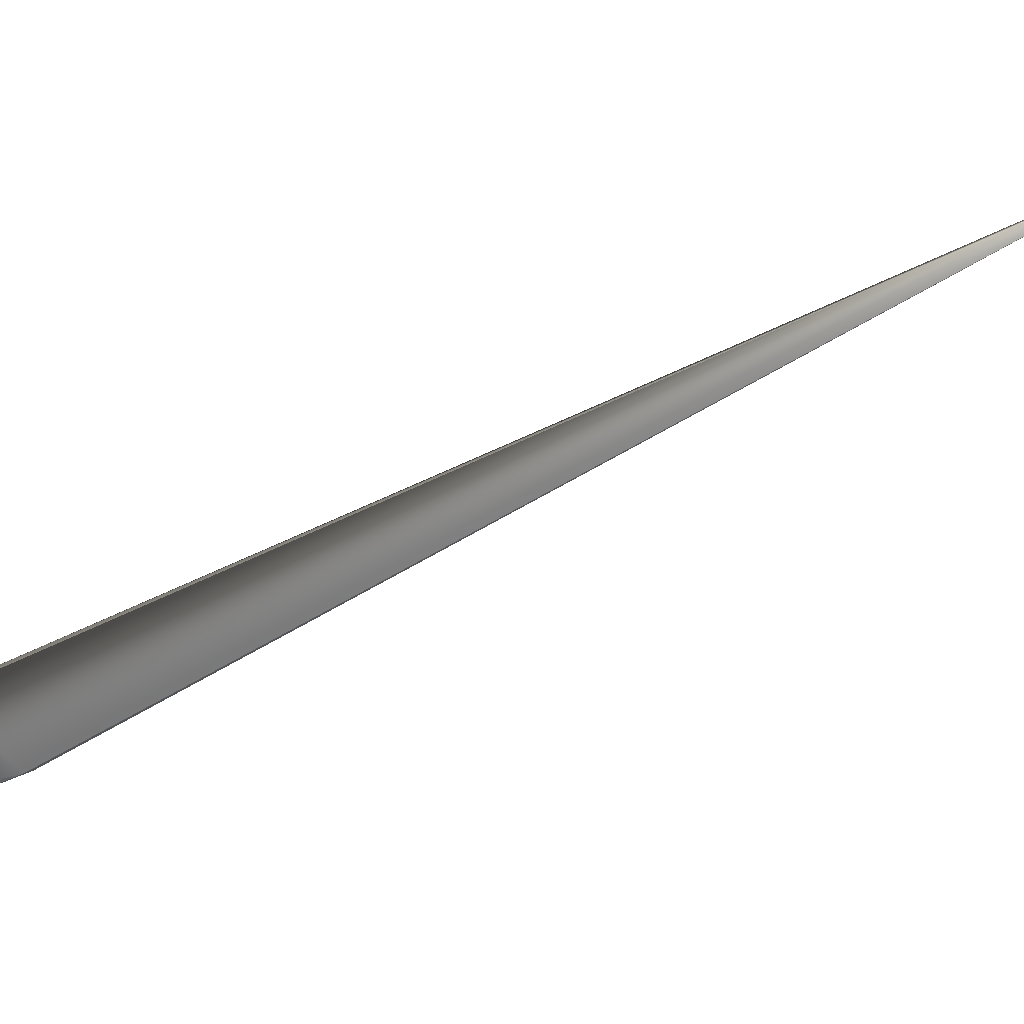
<metadata>
{"format":"obj","ext":"obj","renderer":"f3d","projection":"perspective","resolution":1024,"background":"white","views":[{"elev":60.7,"azim":-92.9,"up":"+Y"}]}
</metadata>
<code>
v 0.167 0.5229 0.8725
v -0.03534 -0.005462 -0.03775
v -0.002653 -0.001616 0
v 0.1669 0.523 0.8724
v -0.04936 0.08105 0.04295
v 0.1667 0.5231 0.8722
v 0.1666 0.5232 0.8721
v 0.1664 0.5233 0.8719
v 0.1663 0.5234 0.8718
v 0.1661 0.5234 0.8717
v 0.166 0.5235 0.8715
v 0.1658 0.5236 0.8714
v 0.1657 0.5237 0.8712
v 0.1656 0.5238 0.8711
v 0.1654 0.5239 0.8709
v 0.1653 0.524 0.8708
v 0.1651 0.5241 0.8707
v 0.165 0.5242 0.8705
v 0.1648 0.5242 0.8704
v 0.1647 0.5243 0.8702
v 0.1645 0.5244 0.8701
v 0.1644 0.5245 0.8699
v 0.1643 0.5246 0.8698
v 0.1641 0.5247 0.8697
v 0.164 0.5248 0.8695
v 0.1638 0.5249 0.8694
v 0.1637 0.525 0.8692
v 0.1635 0.525 0.8691
v 0.1634 0.5251 0.8689
v 0.1633 0.5252 0.8688
v 0.1631 0.5253 0.8687
v 0.163 0.5254 0.8685
v 0.1628 0.5255 0.8684
v 0.1627 0.5256 0.8682
v 0.1626 0.5257 0.8681
v 0.1624 0.5257 0.8679
v 0.1623 0.5258 0.8678
v 0.1622 0.5259 0.8677
v 0.162 0.526 0.8675
v 0.1619 0.5261 0.8674
v 0.1618 0.5262 0.8672
v 0.1616 0.5263 0.8671
v 0.1615 0.5264 0.8669
v 0.1614 0.5264 0.8668
v 0.1612 0.5265 0.8667
v 0.1611 0.5266 0.8665
v 0.161 0.5267 0.8664
v 0.1608 0.5268 0.8662
v 0.1607 0.5269 0.8661
v 0.1606 0.5269 0.8659
v 0.1604 0.527 0.8658
v 0.1603 0.5271 0.8656
v 0.1602 0.5272 0.8655
v 0.16 0.5273 0.8654
v 0.1599 0.5274 0.8652
v 0.1598 0.5274 0.8651
v 0.1597 0.5275 0.8649
v 0.1596 0.5276 0.8648
v 0.1594 0.5277 0.8647
v 0.1593 0.5277 0.8645
v 0.1592 0.5278 0.8644
v 0.1591 0.5279 0.8643
v 0.159 0.5279 0.8642
v 0.1589 0.528 0.8641
v 0.1588 0.5281 0.8639
v 0.1587 0.5281 0.8638
v 0.1586 0.5282 0.8637
v 0.1585 0.5282 0.8636
v 0.1584 0.5283 0.8635
v 0.1584 0.5283 0.8634
v 0.1583 0.5284 0.8633
v 0.1582 0.5285 0.8632
v 0.1581 0.5285 0.8631
v 0.158 0.5285 0.863
v 0.158 0.5286 0.8629
v 0.1579 0.5286 0.8629
v 0.1578 0.5287 0.8628
v 0.1578 0.5287 0.8627
v 0.1577 0.5288 0.8626
v 0.1577 0.5288 0.8625
v 0.1576 0.5288 0.8625
v 0.1575 0.5289 0.8624
v 0.1575 0.5289 0.8623
v 0.1574 0.5289 0.8623
v 0.1574 0.529 0.8622
v 0.1574 0.529 0.8622
v 0.1573 0.529 0.8621
v 0.1573 0.529 0.8621
v 0.1572 0.5291 0.862
v 0.1572 0.5291 0.862
v 0.1572 0.5291 0.8619
v 0.1571 0.5291 0.8619
v 0.1571 0.5291 0.8619
v 0.1571 0.5292 0.8618
v 0.157 0.5292 0.8617
v 0.04525 0.04338 -0.02985
v 0.00132 -0.000782 0.002992
v -0.05175 0.08283 0.03646
v 0.03754 0.04157 -0.04115
v -0.03076 0.003384 -0.04173
v -0.05173 0.0828 0.03655
v -0.03528 -0.005348 -0.03782
v -0.03523 -0.005234 -0.03789
v -0.03517 -0.005119 -0.03796
v -0.03512 -0.005005 -0.03802
v -0.03506 -0.00489 -0.03809
v -0.03501 -0.004775 -0.03815
v -0.03495 -0.00466 -0.03822
v -0.0349 -0.004544 -0.03828
v -0.03484 -0.004429 -0.03835
v -0.03478 -0.004313 -0.03841
v -0.03473 -0.004197 -0.03848
v -0.03467 -0.004081 -0.03854
v -0.03461 -0.003965 -0.0386
v -0.03456 -0.003849 -0.03866
v -0.0345 -0.003733 -0.03873
v -0.03444 -0.003616 -0.03879
v -0.03439 -0.003499 -0.03885
v -0.03433 -0.003382 -0.03891
v -0.03427 -0.003265 -0.03897
v -0.03421 -0.003148 -0.03903
v -0.03415 -0.003031 -0.03909
v -0.0341 -0.002914 -0.03915
v -0.03404 -0.002796 -0.03921
v -0.03398 -0.002678 -0.03927
v -0.03392 -0.00256 -0.03933
v -0.03386 -0.002442 -0.03939
v -0.0338 -0.002324 -0.03944
v -0.03374 -0.002206 -0.0395
v -0.03368 -0.002088 -0.03956
v -0.03362 -0.001969 -0.03961
v -0.03356 -0.001851 -0.03967
v -0.03351 -0.001732 -0.03973
v -0.03344 -0.001613 -0.03978
v -0.03338 -0.001494 -0.03984
v -0.03332 -0.001375 -0.03989
v -0.03326 -0.001256 -0.03995
v -0.0332 -0.001137 -0.04
v -0.03314 -0.001018 -0.04005
v -0.03308 -0.000898 -0.04011
v -0.03302 -0.000779 -0.04016
v -0.03295 -0.000659 -0.04021
v -0.03289 -0.00054 -0.04026
v -0.03283 -0.00042 -0.04031
v -0.03277 -0.0003 -0.04036
v -0.03271 -0.00018 -0.04042
v -0.03264 -6e-05 -0.04047
v -0.03258 6e-05 -0.04052
v -0.03252 0.00018 -0.04057
v -0.03245 0.000301 -0.04061
v -0.03239 0.000421 -0.04066
v -0.03233 0.000539 -0.04071
v -0.03227 0.000654 -0.04076
v -0.0322 0.000768 -0.0408
v -0.03214 0.000879 -0.04084
v -0.03209 0.000987 -0.04089
v -0.03203 0.001093 -0.04093
v -0.03197 0.001197 -0.04097
v -0.03192 0.001299 -0.04101
v -0.03186 0.001398 -0.04104
v -0.03181 0.001494 -0.04108
v -0.03176 0.001589 -0.04111
v -0.03171 0.00168 -0.04115
v -0.03166 0.00177 -0.04118
v -0.03161 0.001857 -0.04121
v -0.03157 0.001942 -0.04124
v -0.03152 0.002024 -0.04127
v -0.03148 0.002104 -0.0413
v -0.03144 0.002181 -0.04133
v -0.03139 0.002256 -0.04136
v -0.03135 0.002329 -0.04138
v -0.03132 0.002399 -0.0414
v -0.03128 0.002467 -0.04143
v -0.03124 0.002533 -0.04145
v -0.03121 0.002596 -0.04147
v -0.03117 0.002656 -0.04149
v -0.03114 0.002714 -0.04151
v -0.03111 0.00277 -0.04153
v -0.03108 0.002823 -0.04155
v -0.03105 0.002874 -0.04157
v -0.03102 0.002923 -0.04158
v -0.031 0.002969 -0.0416
v -0.03097 0.003013 -0.04161
v -0.03095 0.003054 -0.04163
v -0.03093 0.003093 -0.04164
v -0.0309 0.003129 -0.04165
v -0.03089 0.003163 -0.04166
v -0.03087 0.003194 -0.04167
v -0.03085 0.003224 -0.04168
v -0.03084 0.00325 -0.04169
v -0.03082 0.003274 -0.0417
v -0.03081 0.003296 -0.04171
v -0.0308 0.003316 -0.04171
v -0.03079 0.003333 -0.04172
v -0.03078 0.003347 -0.04172
v -0.03077 0.003359 -0.04173
v -0.03077 0.003369 -0.04173
v -0.03076 0.003376 -0.04173
v 0.03764 0.04162 -0.041
v 0.04174 0.04303 -0.03515
v 0.04184 0.04305 -0.035
v 0.04194 0.04308 -0.03485
v 0.04205 0.0431 -0.03469
v 0.04215 0.04312 -0.03454
v 0.04225 0.04314 -0.03439
v 0.04236 0.04315 -0.03424
v 0.04246 0.04317 -0.03408
v -0.03076 0.003381 -0.04173
v 0.001036 -0.001701 -0.000902
v -0.05171 0.08278 0.03664
v -0.05168 0.08275 0.03673
v -0.05166 0.08272 0.03683
v -0.05164 0.0827 0.03692
v -0.05161 0.08267 0.03701
v -0.05159 0.08265 0.0371
v -0.05156 0.08262 0.03719
v -0.05154 0.08259 0.03728
v -0.05151 0.08257 0.03737
v -0.05149 0.08254 0.03747
v -0.05146 0.08252 0.03756
v -0.05144 0.08249 0.03765
v -0.05141 0.08247 0.03774
v -0.05138 0.08244 0.03783
v -0.05136 0.08242 0.03792
v -0.05133 0.08239 0.03801
v -0.0513 0.08237 0.0381
v -0.05128 0.08234 0.03819
v -0.05125 0.08232 0.03828
v -0.05122 0.08229 0.03837
v -0.05119 0.08227 0.03846
v -0.05116 0.08224 0.03855
v -0.05114 0.08222 0.03864
v -0.05111 0.08219 0.03873
v -0.05108 0.08217 0.03882
v -0.05105 0.08215 0.03891
v -0.05102 0.08212 0.039
v -0.05099 0.0821 0.03909
v -0.05096 0.08207 0.03917
v -0.05093 0.08205 0.03926
v -0.0509 0.08203 0.03935
v -0.05087 0.082 0.03944
v -0.05084 0.08198 0.03953
v -0.05081 0.08195 0.03961
v -0.05077 0.08193 0.0397
v -0.05074 0.08191 0.03979
v -0.05071 0.08188 0.03988
v -0.05068 0.08186 0.03996
v -0.05065 0.08184 0.04005
v -0.05061 0.08181 0.04014
v -0.05058 0.08179 0.04022
v -0.05055 0.08177 0.04031
v -0.05051 0.08174 0.0404
v -0.05048 0.08172 0.04048
v -0.05044 0.0817 0.04057
v -0.05041 0.08167 0.04066
v -0.05038 0.08165 0.04074
v -0.05034 0.08163 0.04083
v -0.05031 0.0816 0.04091
v -0.05027 0.08158 0.041
v -0.05024 0.08156 0.04108
v -0.0502 0.08154 0.04116
v -0.05017 0.08152 0.04124
v -0.05013 0.08149 0.04131
v -0.0501 0.08147 0.04139
v -0.05007 0.08145 0.04146
v -0.05004 0.08143 0.04153
v -0.05001 0.08142 0.0416
v -0.04998 0.0814 0.04167
v -0.04995 0.08138 0.04173
v -0.04992 0.08136 0.04179
v -0.04989 0.08135 0.04186
v -0.04986 0.08133 0.04192
v -0.04984 0.08131 0.04197
v -0.04981 0.0813 0.04203
v -0.04979 0.08128 0.04208
v -0.04976 0.08127 0.04214
v -0.04974 0.08125 0.04219
v -0.04971 0.08124 0.04224
v -0.04969 0.08123 0.04229
v -0.04967 0.08122 0.04233
v -0.04965 0.0812 0.04238
v -0.04963 0.08119 0.04242
v -0.04961 0.08118 0.04246
v -0.04959 0.08117 0.0425
v -0.04957 0.08116 0.04254
v -0.04955 0.08115 0.04258
v -0.04953 0.08114 0.04261
v -0.04952 0.08113 0.04264
v -0.0495 0.08112 0.04267
v -0.04949 0.08112 0.0427
v -0.04947 0.08111 0.04273
v -0.04946 0.0811 0.04276
v -0.04945 0.08109 0.04278
v -0.04944 0.08109 0.0428
v -0.04943 0.08108 0.04282
v -0.04942 0.08108 0.04284
v -0.04941 0.08107 0.04286
v -0.0494 0.08107 0.04288
v -0.04939 0.08106 0.04289
v -0.04938 0.08106 0.04291
v -0.04938 0.08106 0.04292
v -0.04937 0.08105 0.04293
v -0.04937 0.08105 0.04294
v -0.04937 0.08105 0.04294
v -0.04936 0.08105 0.04295
v -0.04936 0.08105 0.04295
v 0.03775 0.04167 -0.04086
v 0.04163 0.04301 -0.0353
v 0.03785 0.04171 -0.04071
v 0.04153 0.04299 -0.03546
v 0.03796 0.04176 -0.04056
v 0.04142 0.04296 -0.03561
v 0.03807 0.04181 -0.04041
v 0.04132 0.04294 -0.03576
v 0.03817 0.04186 -0.04026
v 0.04122 0.04291 -0.03591
v 0.03828 0.0419 -0.04011
v 0.04111 0.04288 -0.03606
v 0.03838 0.04195 -0.03997
v 0.04101 0.04285 -0.03621
v 0.03849 0.04199 -0.03982
v 0.0409 0.04283 -0.03637
v 0.03859 0.04204 -0.03967
v 0.0408 0.0428 -0.03652
v 0.0387 0.04208 -0.03952
v 0.0407 0.04277 -0.03667
v 0.03881 0.04212 -0.03937
v 0.04059 0.04274 -0.03682
v 0.03891 0.04216 -0.03922
v 0.04049 0.04271 -0.03697
v 0.03902 0.0422 -0.03907
v 0.04028 0.04264 -0.03727
v 0.04038 0.04268 -0.03712
v 0.03912 0.04224 -0.03892
v 0.03923 0.04228 -0.03877
v 0.04017 0.04261 -0.03742
v 0.03933 0.04232 -0.03862
v 0.03996 0.04254 -0.03772
v 0.04007 0.04258 -0.03757
v 0.03944 0.04236 -0.03848
v 0.03954 0.0424 -0.03832
v 0.03965 0.04244 -0.03818
v 0.03975 0.04247 -0.03803
v 0.03986 0.04251 -0.03787
v 0.04256 0.04319 -0.03393
v 0.04267 0.04321 -0.03378
v 0.04277 0.04322 -0.03362
v 0.04287 0.04324 -0.03347
v 0.04297 0.04325 -0.03333
v 0.04306 0.04326 -0.03318
v 0.04316 0.04327 -0.03304
v 0.04325 0.04328 -0.0329
v 0.04334 0.0433 -0.03277
v 0.04343 0.04331 -0.03263
v 0.04351 0.04331 -0.03251
v 0.0436 0.04332 -0.03238
v 0.04368 0.04333 -0.03226
v 0.04376 0.04333 -0.03214
v 0.04383 0.04334 -0.03202
v 0.04391 0.04335 -0.03191
v 0.04398 0.04335 -0.03179
v 0.04405 0.04336 -0.03169
v 0.04412 0.04336 -0.03158
v 0.04419 0.04336 -0.03148
v 0.04425 0.04337 -0.03138
v 0.04432 0.04337 -0.03129
v 0.04483 0.04338 -0.0305
v 0.04438 0.04337 -0.03119
v 0.04443 0.04337 -0.0311
v 0.04449 0.04338 -0.03102
v 0.04455 0.04338 -0.03094
v 0.0446 0.04338 -0.03086
v 0.04465 0.04338 -0.03078
v 0.04479 0.04338 -0.03056
v 0.0447 0.04338 -0.0307
v 0.04474 0.04338 -0.03063
v 0.04487 0.04338 -0.03044
v 0.04491 0.04338 -0.03038
v 0.04494 0.04338 -0.03032
v 0.04498 0.04338 -0.03027
v 0.04501 0.04338 -0.03022
v 0.04504 0.04338 -0.03018
v 0.04507 0.04338 -0.03013
v 0.04509 0.04338 -0.03009
v 0.04512 0.04338 -0.03005
v 0.04514 0.04338 -0.03002
v 0.04516 0.04338 -0.02999
v 0.1571 0.5292 0.8618
v 0.04518 0.04338 -0.02996
v 0.157 0.5292 0.8618
v 0.04519 0.04338 -0.02994
v 0.157 0.5292 0.8618
v 0.04521 0.04338 -0.02992
v 0.157 0.5292 0.8617
v 0.04522 0.04338 -0.0299
v 0.157 0.5292 0.8617
v 0.04523 0.04338 -0.02988
v 0.157 0.5292 0.8617
v 0.04524 0.04338 -0.02987
v 0.157 0.5292 0.8617
v 0.04524 0.04338 -0.02986
v 0.157 0.5292 0.8617
f 1 2 3
f 1 4 5
f 1 6 4
f 1 7 6
f 1 8 7
f 1 9 8
f 1 10 9
f 1 11 10
f 1 12 11
f 1 13 12
f 1 14 13
f 1 15 14
f 1 16 15
f 1 17 16
f 1 18 17
f 1 19 18
f 1 20 19
f 1 21 20
f 1 22 21
f 1 23 22
f 1 24 23
f 1 25 24
f 1 26 25
f 1 27 26
f 1 28 27
f 1 29 28
f 1 30 29
f 1 31 30
f 1 32 31
f 1 33 32
f 1 34 33
f 1 35 34
f 1 36 35
f 1 37 36
f 1 38 37
f 1 39 38
f 1 40 39
f 1 41 40
f 1 42 41
f 1 43 42
f 1 44 43
f 1 45 44
f 1 46 45
f 1 47 46
f 1 48 47
f 1 49 48
f 1 50 49
f 1 51 50
f 1 52 51
f 1 53 52
f 1 54 53
f 1 55 54
f 1 56 55
f 1 57 56
f 1 58 57
f 1 59 58
f 1 60 59
f 1 61 60
f 1 62 61
f 1 63 62
f 1 64 63
f 1 65 64
f 1 66 65
f 1 67 66
f 1 68 67
f 1 69 68
f 1 70 69
f 1 71 70
f 1 72 71
f 1 73 72
f 1 74 73
f 1 75 74
f 1 76 75
f 1 77 76
f 1 78 77
f 1 79 78
f 1 80 79
f 1 81 80
f 1 82 81
f 1 83 82
f 1 84 83
f 1 85 84
f 1 86 85
f 1 87 86
f 1 88 87
f 1 89 88
f 1 90 89
f 1 91 90
f 1 92 91
f 1 93 92
f 1 94 93
f 1 95 94
f 1 5 2
f 1 96 95
f 1 97 96
f 1 3 97
f 98 99 100
f 98 2 101
f 98 101 95
f 98 102 2
f 98 103 102
f 98 104 103
f 98 105 104
f 98 106 105
f 98 107 106
f 98 108 107
f 98 109 108
f 98 110 109
f 98 111 110
f 98 112 111
f 98 113 112
f 98 114 113
f 98 115 114
f 98 116 115
f 98 117 116
f 98 118 117
f 98 119 118
f 98 120 119
f 98 121 120
f 98 122 121
f 98 123 122
f 98 124 123
f 98 125 124
f 98 126 125
f 98 127 126
f 98 128 127
f 98 129 128
f 98 130 129
f 98 131 130
f 98 132 131
f 98 133 132
f 98 134 133
f 98 135 134
f 98 136 135
f 98 137 136
f 98 138 137
f 98 139 138
f 98 140 139
f 98 141 140
f 98 142 141
f 98 143 142
f 98 144 143
f 98 145 144
f 98 146 145
f 98 147 146
f 98 148 147
f 98 149 148
f 98 150 149
f 98 151 150
f 98 152 151
f 98 153 152
f 98 154 153
f 98 155 154
f 98 156 155
f 98 157 156
f 98 158 157
f 98 159 158
f 98 160 159
f 98 161 160
f 98 162 161
f 98 163 162
f 98 164 163
f 98 165 164
f 98 166 165
f 98 167 166
f 98 168 167
f 98 169 168
f 98 170 169
f 98 171 170
f 98 172 171
f 98 173 172
f 98 174 173
f 98 175 174
f 98 176 175
f 98 177 176
f 98 178 177
f 98 179 178
f 98 180 179
f 98 181 180
f 98 182 181
f 98 183 182
f 98 184 183
f 98 185 184
f 98 186 185
f 98 187 186
f 98 188 187
f 98 189 188
f 98 190 189
f 98 191 190
f 98 192 191
f 98 193 192
f 98 194 193
f 98 195 194
f 98 196 195
f 98 197 196
f 98 198 197
f 98 95 99
f 98 100 198
f 99 2 102
f 99 199 200
f 99 102 103
f 99 103 104
f 99 104 105
f 99 105 106
f 99 106 107
f 99 107 108
f 99 108 109
f 99 109 110
f 99 110 111
f 99 111 112
f 99 112 113
f 99 113 114
f 99 114 115
f 99 115 116
f 99 116 117
f 99 117 118
f 99 118 119
f 99 119 120
f 99 120 121
f 99 121 122
f 99 122 123
f 99 123 124
f 99 124 125
f 99 125 126
f 99 126 127
f 99 127 128
f 99 128 129
f 99 129 130
f 99 130 131
f 99 131 132
f 99 132 133
f 99 133 134
f 99 134 135
f 99 135 136
f 99 136 137
f 99 137 138
f 99 138 139
f 99 139 140
f 99 140 141
f 99 200 201
f 99 141 142
f 99 201 202
f 99 142 143
f 99 202 203
f 99 143 144
f 99 203 204
f 99 144 145
f 99 204 205
f 99 145 146
f 99 205 206
f 99 146 147
f 99 206 207
f 99 147 148
f 99 207 96
f 99 148 149
f 99 149 150
f 99 150 151
f 99 151 152
f 99 152 153
f 99 153 154
f 99 154 155
f 99 155 156
f 99 156 157
f 99 157 158
f 99 158 159
f 99 159 160
f 99 160 161
f 99 161 162
f 99 162 163
f 99 163 164
f 99 164 165
f 99 165 166
f 99 166 167
f 99 167 168
f 99 168 169
f 99 169 170
f 99 170 171
f 99 171 172
f 99 172 173
f 99 173 174
f 99 174 175
f 99 175 176
f 99 176 177
f 99 177 178
f 99 178 179
f 99 179 180
f 99 180 181
f 99 181 182
f 99 182 183
f 99 183 184
f 99 184 185
f 99 185 186
f 99 186 187
f 99 187 188
f 99 188 189
f 99 189 190
f 99 190 191
f 99 191 192
f 99 192 193
f 99 193 194
f 99 194 195
f 99 195 196
f 99 196 197
f 99 197 198
f 99 198 208
f 99 208 100
f 99 95 199
f 99 96 209
f 99 209 2
f 2 210 101
f 2 211 210
f 2 212 211
f 2 213 212
f 2 214 213
f 2 215 214
f 2 216 215
f 2 217 216
f 2 218 217
f 2 219 218
f 2 220 219
f 2 221 220
f 2 222 221
f 2 223 222
f 2 224 223
f 2 225 224
f 2 226 225
f 2 227 226
f 2 228 227
f 2 229 228
f 2 230 229
f 2 231 230
f 2 232 231
f 2 233 232
f 2 234 233
f 2 235 234
f 2 236 235
f 2 237 236
f 2 238 237
f 2 239 238
f 2 240 239
f 2 241 240
f 2 242 241
f 2 243 242
f 2 244 243
f 2 245 244
f 2 246 245
f 2 247 246
f 2 248 247
f 2 249 248
f 2 250 249
f 2 251 250
f 2 252 251
f 2 253 252
f 2 254 253
f 2 255 254
f 2 256 255
f 2 257 256
f 2 258 257
f 2 259 258
f 2 260 259
f 2 261 260
f 2 262 261
f 2 263 262
f 2 264 263
f 2 265 264
f 2 266 265
f 2 267 266
f 2 268 267
f 2 269 268
f 2 270 269
f 2 271 270
f 2 272 271
f 2 273 272
f 2 274 273
f 2 275 274
f 2 276 275
f 2 277 276
f 2 278 277
f 2 279 278
f 2 280 279
f 2 281 280
f 2 282 281
f 2 283 282
f 2 284 283
f 2 285 284
f 2 286 285
f 2 287 286
f 2 288 287
f 2 289 288
f 2 290 289
f 2 291 290
f 2 292 291
f 2 293 292
f 2 294 293
f 2 295 294
f 2 296 295
f 2 297 296
f 2 298 297
f 2 299 298
f 2 300 299
f 2 301 300
f 2 302 301
f 2 303 302
f 2 304 303
f 2 305 304
f 2 306 305
f 2 5 306
f 2 209 3
f 4 6 5
f 101 210 95
f 199 307 308
f 199 308 200
f 199 95 307
f 6 7 5
f 210 211 95
f 307 309 310
f 307 310 308
f 307 95 309
f 7 8 5
f 211 212 95
f 309 311 312
f 309 312 310
f 309 95 311
f 8 9 5
f 212 213 95
f 311 313 314
f 311 314 312
f 311 95 313
f 9 10 5
f 213 214 95
f 313 315 316
f 313 316 314
f 313 95 315
f 10 11 5
f 214 215 95
f 315 317 318
f 315 318 316
f 315 95 317
f 11 12 5
f 215 216 95
f 317 319 320
f 317 320 318
f 317 95 319
f 12 13 5
f 216 217 95
f 319 321 322
f 319 322 320
f 319 95 321
f 13 14 5
f 217 218 95
f 321 323 324
f 321 324 322
f 321 95 323
f 14 15 5
f 218 219 95
f 323 325 326
f 323 326 324
f 323 95 325
f 15 16 5
f 219 220 95
f 325 327 328
f 325 328 326
f 325 95 327
f 16 17 5
f 220 221 95
f 327 329 330
f 327 330 328
f 327 95 329
f 17 18 5
f 221 222 95
f 329 331 332
f 329 332 333
f 329 333 330
f 329 95 331
f 18 19 5
f 222 223 95
f 331 334 332
f 331 95 334
f 19 20 5
f 223 224 95
f 334 335 336
f 334 336 332
f 334 95 335
f 20 21 5
f 224 225 95
f 335 337 338
f 335 338 339
f 335 339 336
f 335 95 337
f 21 22 5
f 225 226 95
f 337 340 338
f 337 95 340
f 22 23 5
f 226 227 95
f 340 341 338
f 340 95 341
f 23 24 5
f 227 228 95
f 341 342 338
f 341 95 342
f 24 25 5
f 228 229 95
f 342 343 338
f 342 95 343
f 25 26 5
f 229 230 95
f 343 344 338
f 343 95 344
f 26 27 5
f 230 231 95
f 344 95 338
f 27 28 5
f 231 232 95
f 338 95 339
f 28 29 5
f 232 233 95
f 339 95 336
f 29 30 5
f 233 234 95
f 336 95 332
f 30 31 5
f 234 235 95
f 332 95 333
f 31 32 5
f 235 236 95
f 333 95 330
f 32 33 5
f 236 237 95
f 330 95 328
f 33 34 5
f 237 238 95
f 328 95 326
f 34 35 5
f 238 239 95
f 326 95 324
f 35 36 5
f 239 240 95
f 324 95 322
f 36 37 5
f 240 241 95
f 322 95 320
f 37 38 5
f 241 242 95
f 320 95 318
f 38 39 5
f 242 243 95
f 318 95 316
f 39 40 5
f 243 244 95
f 316 95 314
f 40 41 5
f 244 245 95
f 314 95 312
f 41 42 5
f 245 246 95
f 312 95 310
f 42 43 5
f 246 247 95
f 310 95 308
f 43 44 5
f 247 248 95
f 308 95 200
f 44 45 5
f 248 249 95
f 200 95 201
f 45 46 5
f 249 250 95
f 201 95 202
f 46 47 5
f 250 251 95
f 202 95 203
f 47 48 5
f 251 252 95
f 203 95 204
f 48 49 5
f 252 253 95
f 204 95 205
f 49 50 5
f 253 254 95
f 205 95 206
f 50 51 5
f 254 255 95
f 206 95 207
f 51 52 5
f 255 256 95
f 207 345 96
f 207 95 345
f 52 53 5
f 256 257 95
f 345 346 96
f 345 95 346
f 53 54 5
f 257 258 95
f 346 347 96
f 346 95 347
f 54 55 5
f 258 259 95
f 347 348 96
f 347 95 348
f 55 56 5
f 259 260 95
f 348 349 96
f 348 95 349
f 56 57 5
f 260 261 95
f 349 350 96
f 349 95 350
f 57 58 5
f 261 262 95
f 350 351 96
f 350 95 351
f 58 59 5
f 262 263 95
f 351 352 96
f 351 95 352
f 59 60 5
f 263 264 95
f 352 353 96
f 352 95 353
f 60 61 5
f 264 265 95
f 353 354 96
f 353 95 354
f 61 62 5
f 265 266 95
f 354 355 96
f 354 95 355
f 62 63 5
f 266 267 95
f 355 356 96
f 355 95 356
f 63 64 5
f 267 268 95
f 356 357 96
f 356 95 357
f 64 65 5
f 268 269 95
f 357 358 96
f 357 95 358
f 65 66 5
f 269 270 95
f 358 359 96
f 358 95 359
f 66 67 5
f 270 271 95
f 359 360 96
f 359 95 360
f 67 68 5
f 271 272 95
f 360 361 96
f 360 95 361
f 68 69 5
f 272 273 95
f 361 362 96
f 361 95 362
f 69 70 5
f 273 274 95
f 362 363 96
f 362 95 363
f 70 71 5
f 274 275 95
f 363 364 96
f 363 95 364
f 71 72 5
f 275 276 95
f 364 365 96
f 364 95 365
f 72 73 5
f 276 277 95
f 365 366 367
f 365 367 96
f 365 95 366
f 73 74 5
f 277 278 95
f 366 368 367
f 366 95 368
f 74 75 5
f 278 279 95
f 368 369 367
f 368 95 369
f 75 76 5
f 279 280 95
f 369 370 367
f 369 95 370
f 76 77 5
f 280 281 95
f 370 371 367
f 370 95 371
f 77 78 5
f 281 282 95
f 371 372 367
f 371 95 372
f 78 79 5
f 282 283 95
f 372 373 374
f 372 374 367
f 372 95 373
f 79 80 5
f 283 284 95
f 373 375 374
f 373 95 375
f 80 81 5
f 284 285 95
f 375 376 374
f 375 95 376
f 81 82 5
f 285 286 95
f 376 95 374
f 82 83 5
f 286 287 95
f 374 95 367
f 83 84 5
f 287 288 95
f 367 377 96
f 367 95 377
f 84 85 5
f 288 289 95
f 377 378 96
f 377 95 378
f 85 86 5
f 289 290 95
f 378 379 96
f 378 95 379
f 86 87 5
f 290 291 95
f 379 380 96
f 379 95 380
f 87 88 5
f 291 292 95
f 380 381 96
f 380 95 381
f 88 89 5
f 292 293 95
f 381 382 96
f 381 95 382
f 89 90 5
f 293 294 95
f 382 383 96
f 382 95 383
f 90 91 5
f 294 295 95
f 383 384 96
f 383 95 384
f 91 92 5
f 295 296 95
f 384 385 96
f 384 95 385
f 92 93 5
f 296 297 95
f 385 386 96
f 385 95 386
f 93 94 5
f 297 298 95
f 386 387 96
f 386 95 387
f 94 388 5
f 94 95 388
f 298 299 95
f 387 389 96
f 387 95 389
f 388 390 5
f 388 95 390
f 299 300 95
f 389 391 96
f 389 95 391
f 390 392 5
f 390 95 392
f 300 301 95
f 391 393 96
f 391 95 393
f 392 394 5
f 392 95 394
f 301 302 95
f 393 395 96
f 393 95 395
f 394 396 5
f 394 95 396
f 302 303 95
f 395 397 96
f 395 95 397
f 396 398 5
f 396 95 398
f 303 304 95
f 397 399 96
f 397 95 399
f 398 400 5
f 398 95 400
f 304 305 95
f 399 401 96
f 399 95 401
f 400 402 5
f 400 95 402
f 305 306 95
f 401 95 96
f 198 100 208
f 402 95 5
f 306 5 95
f 96 97 209
f 209 97 3

</code>
